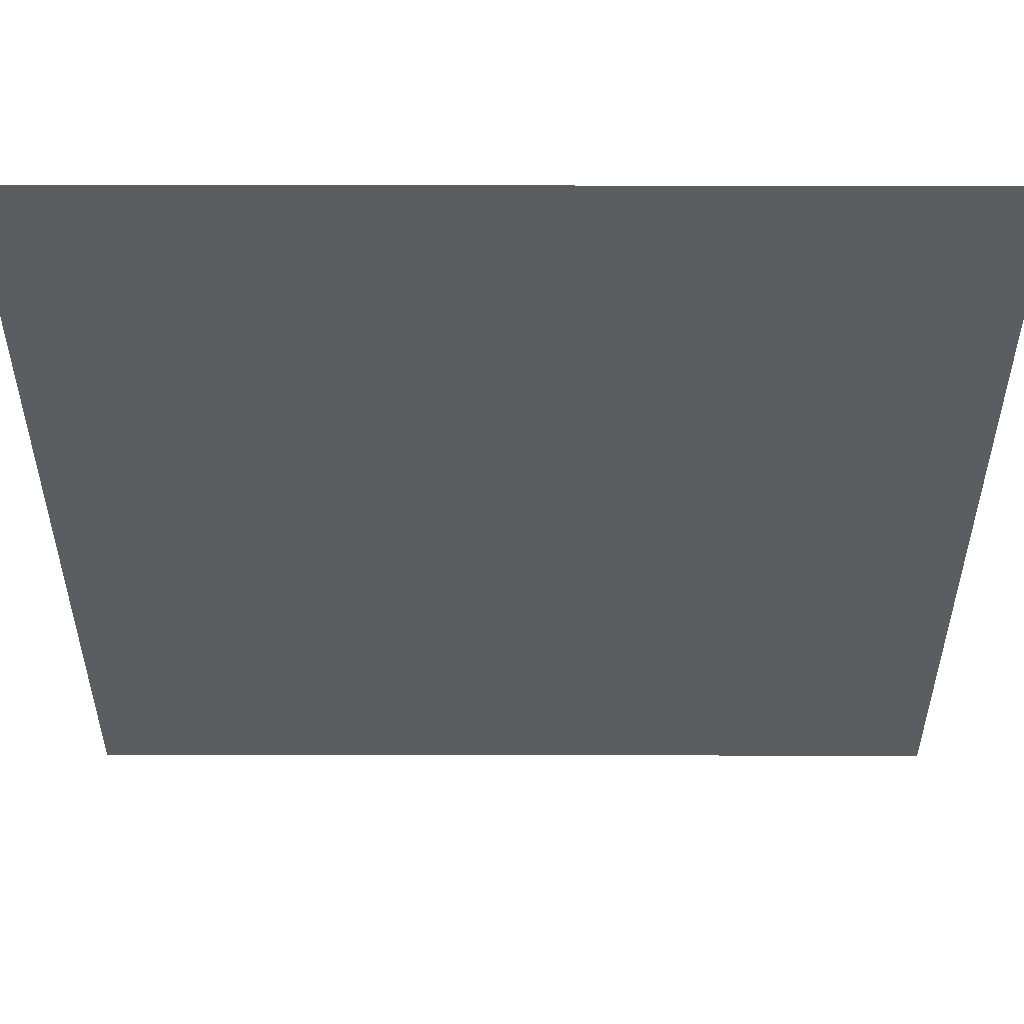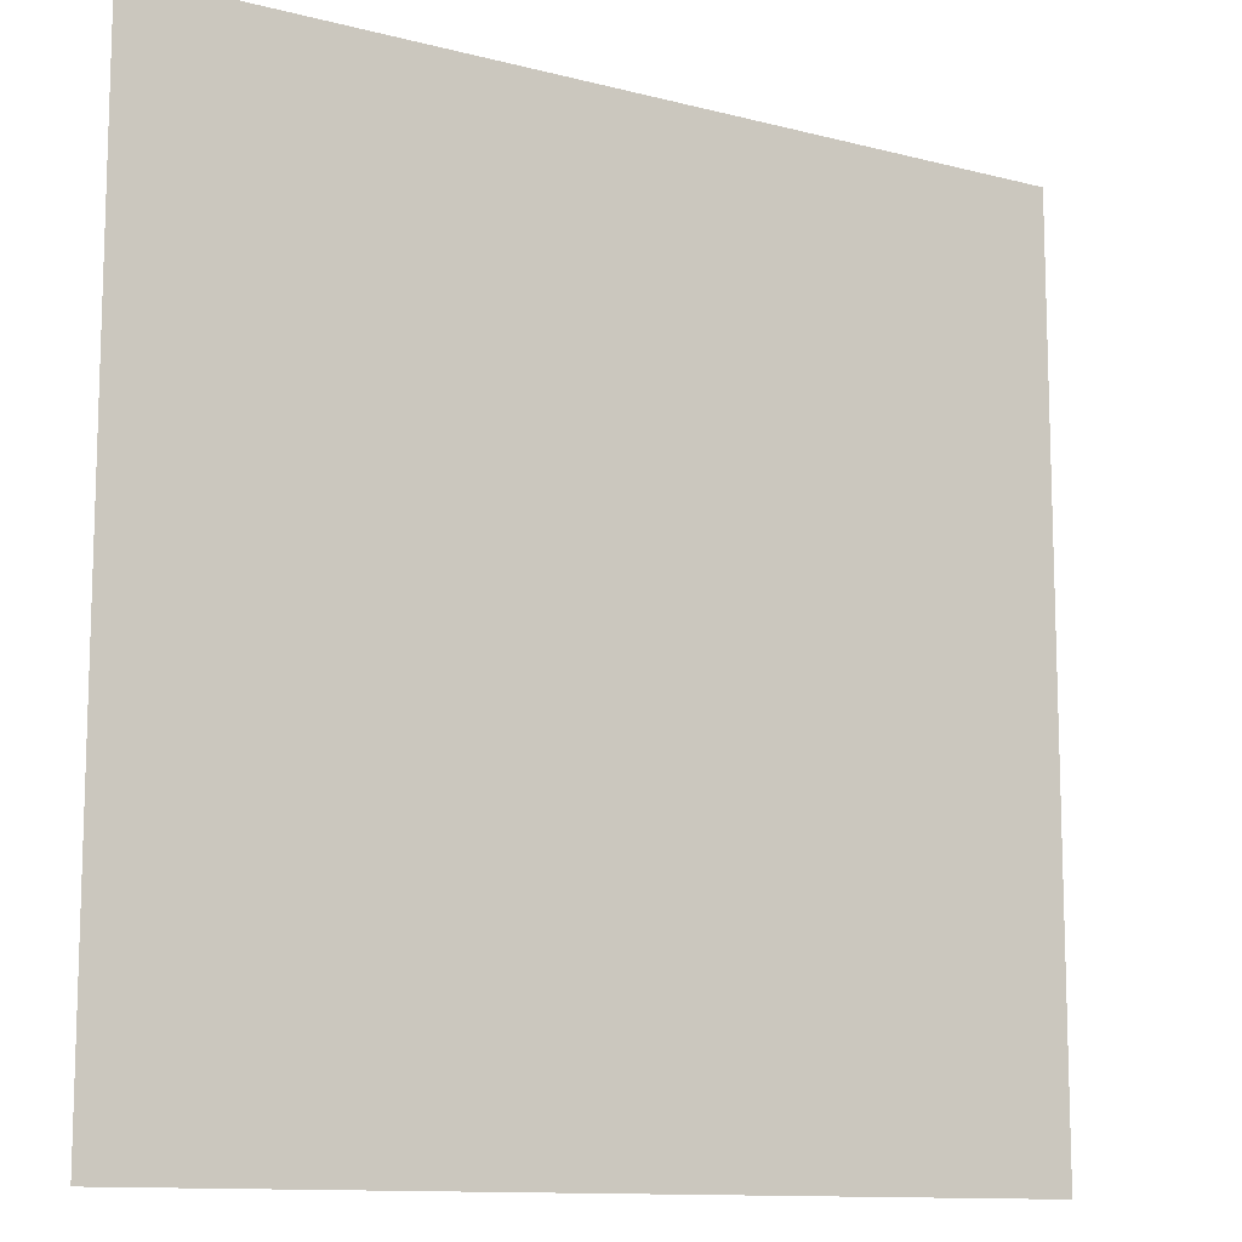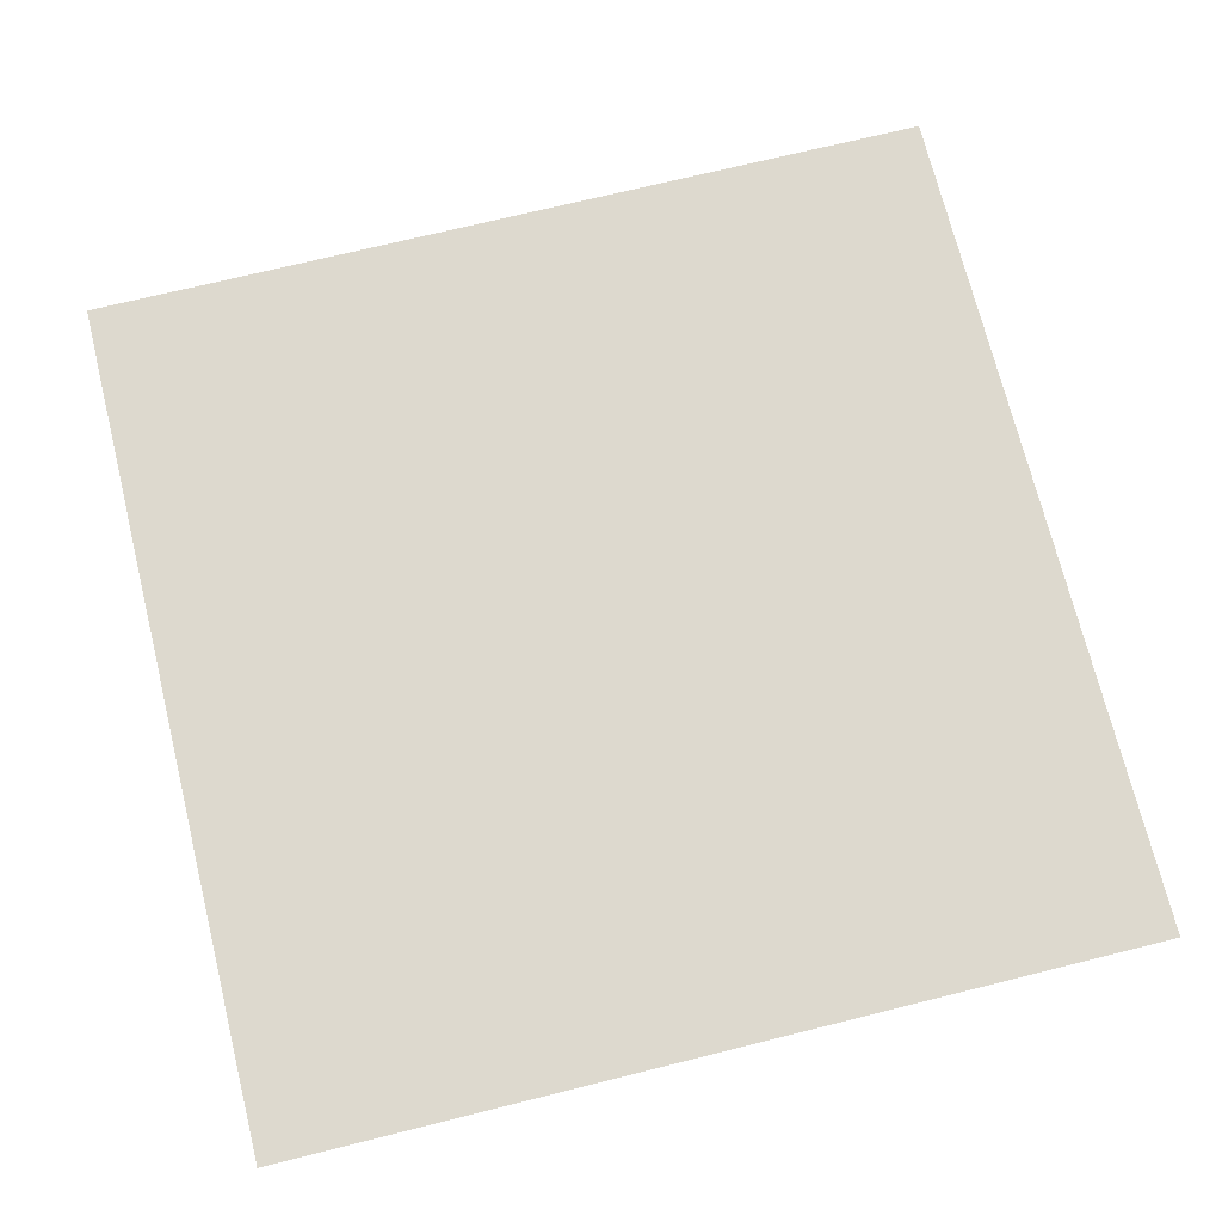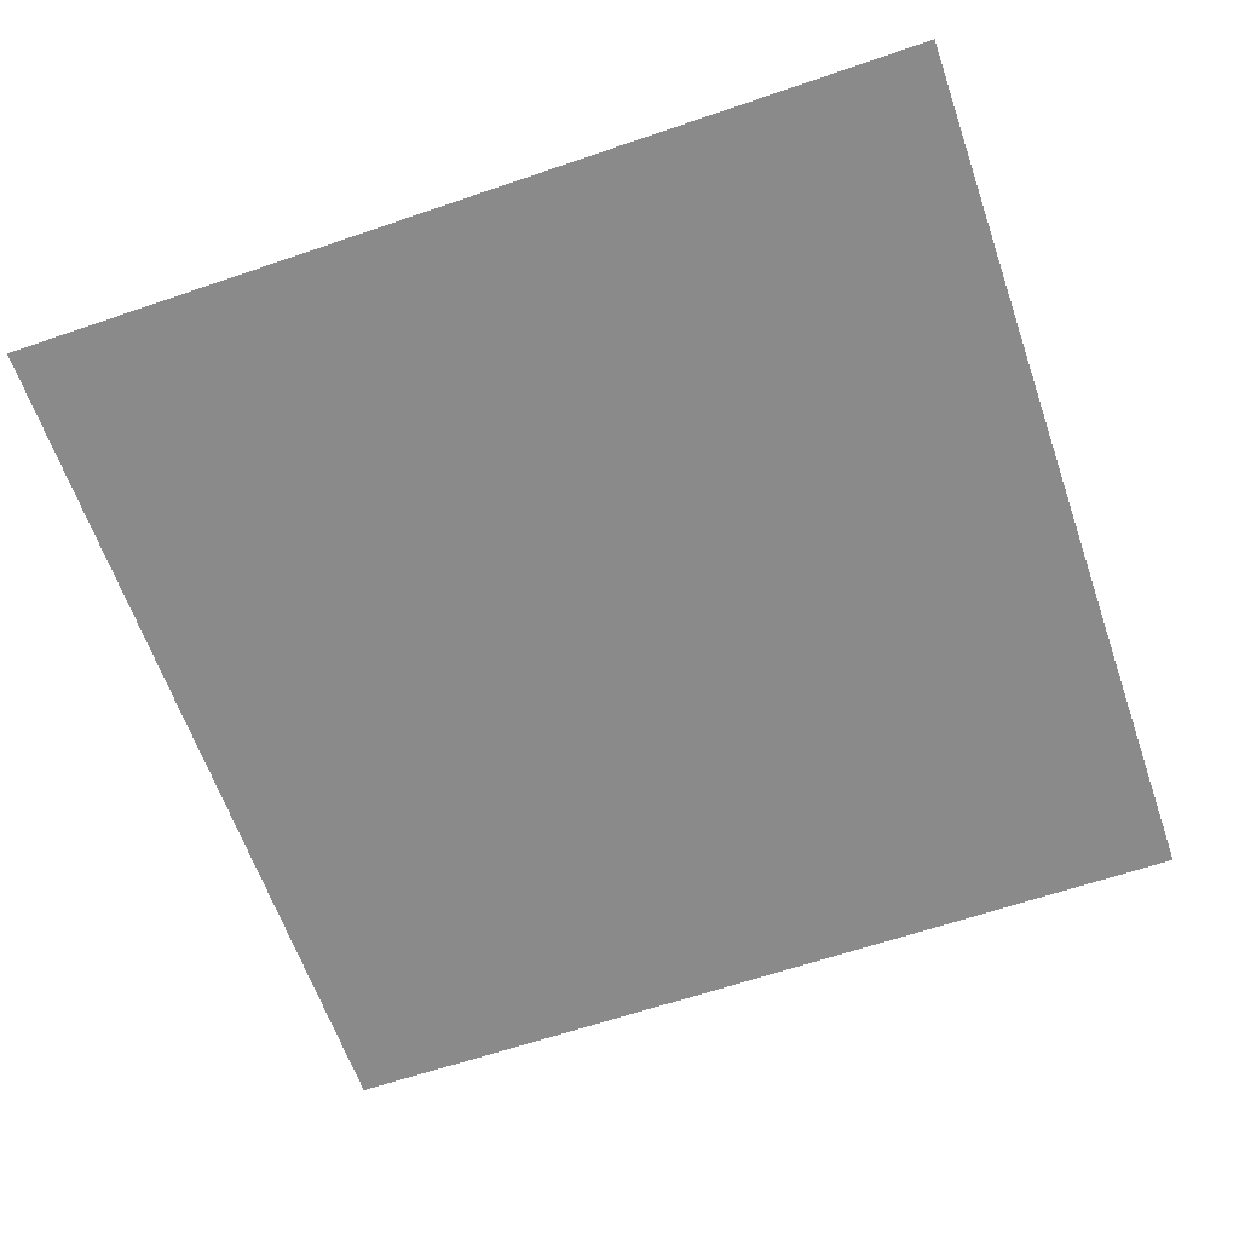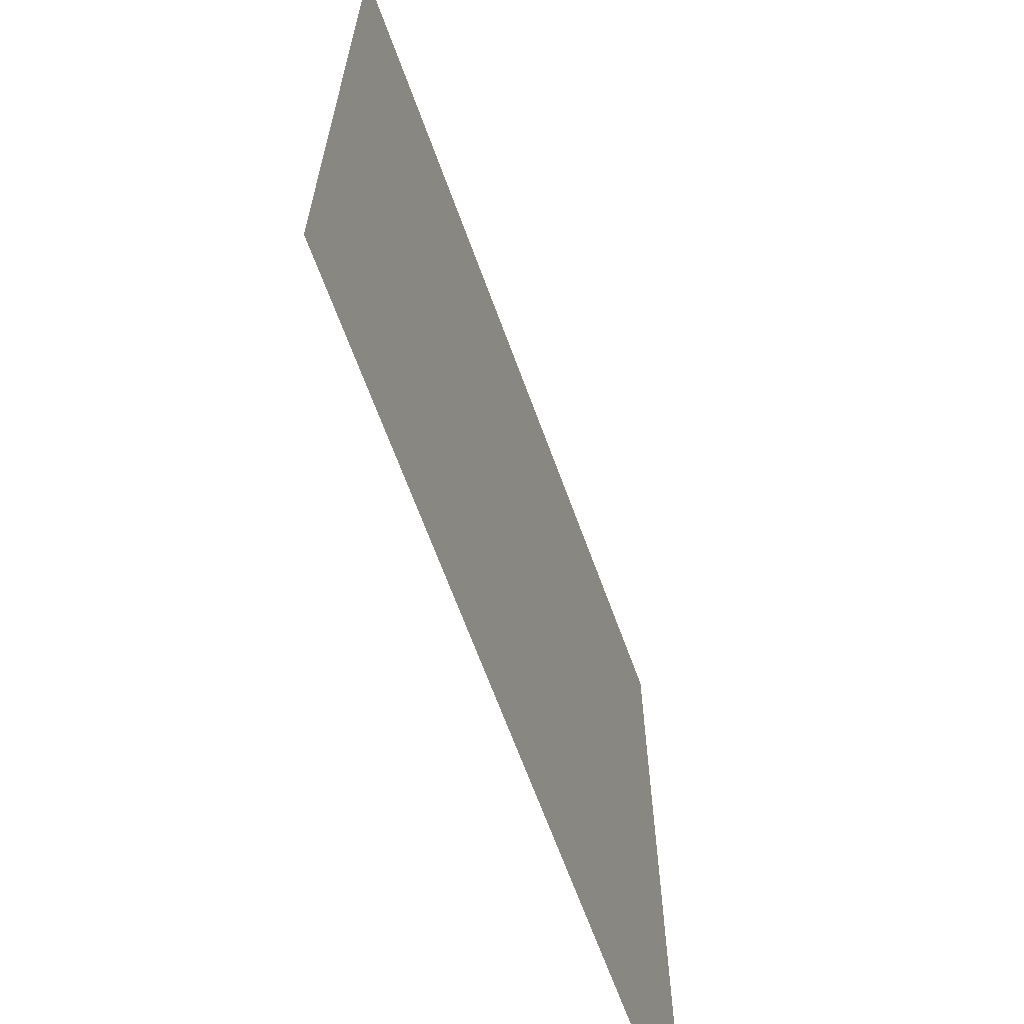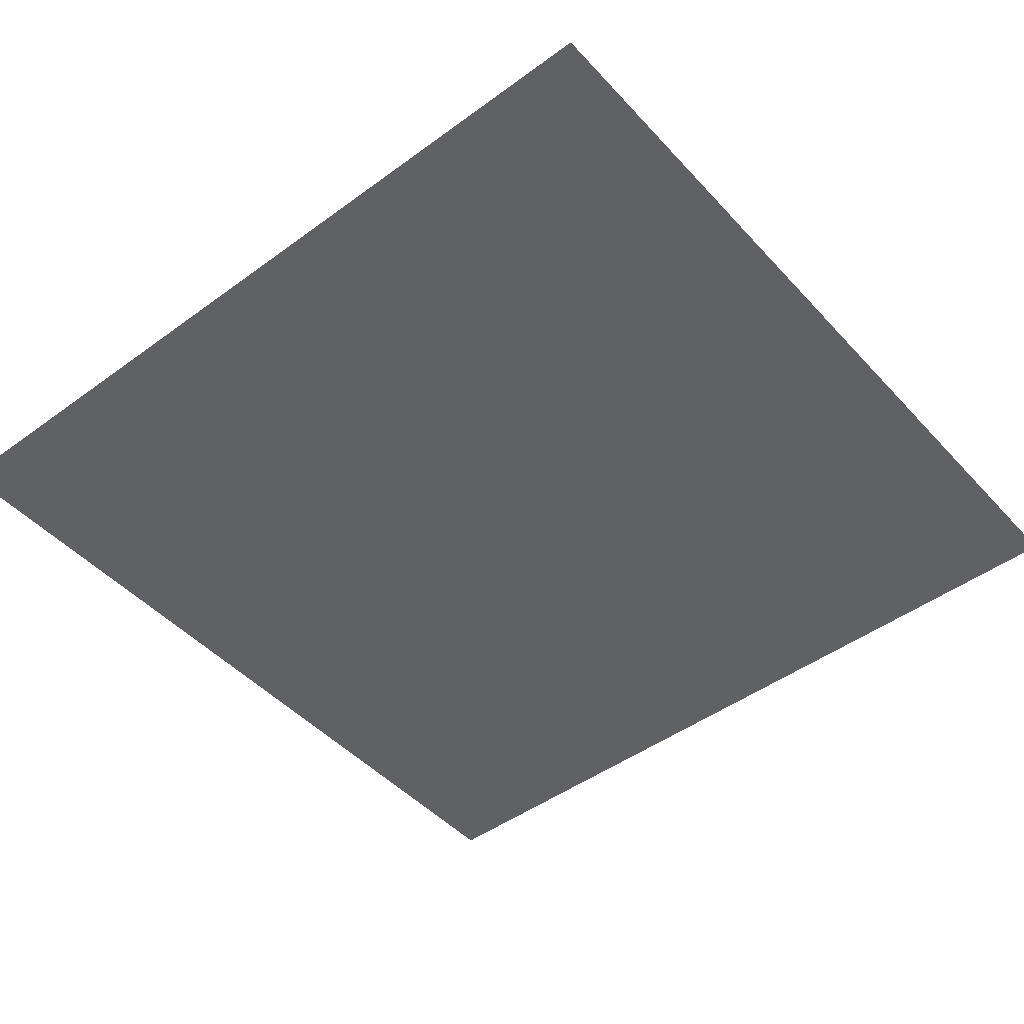
<metadata>
{"format":"obj","ext":"obj","renderer":"f3d","projection":"perspective","resolution":1024,"background":"white","views":[{"elev":53.1,"azim":0.1,"up":"+Z"},{"elev":-11.7,"azim":-32.0,"up":"+Z"},{"elev":71.8,"azim":76.1,"up":"+Y"},{"elev":-63.4,"azim":-70.9,"up":"+Y"},{"elev":-66.2,"azim":110.0,"up":"+Z"},{"elev":-46.6,"azim":39.8,"up":"+Y"}]}
</metadata>
<code>
g pb_Mesh-667142
v 1.357 0 1.357
v -1.357 0 1.357
v 1.357 0 -1.357
v -1.357 0 -1.357
g pb_Mesh-667142_0
f 3 2 1
f 3 4 2

</code>
